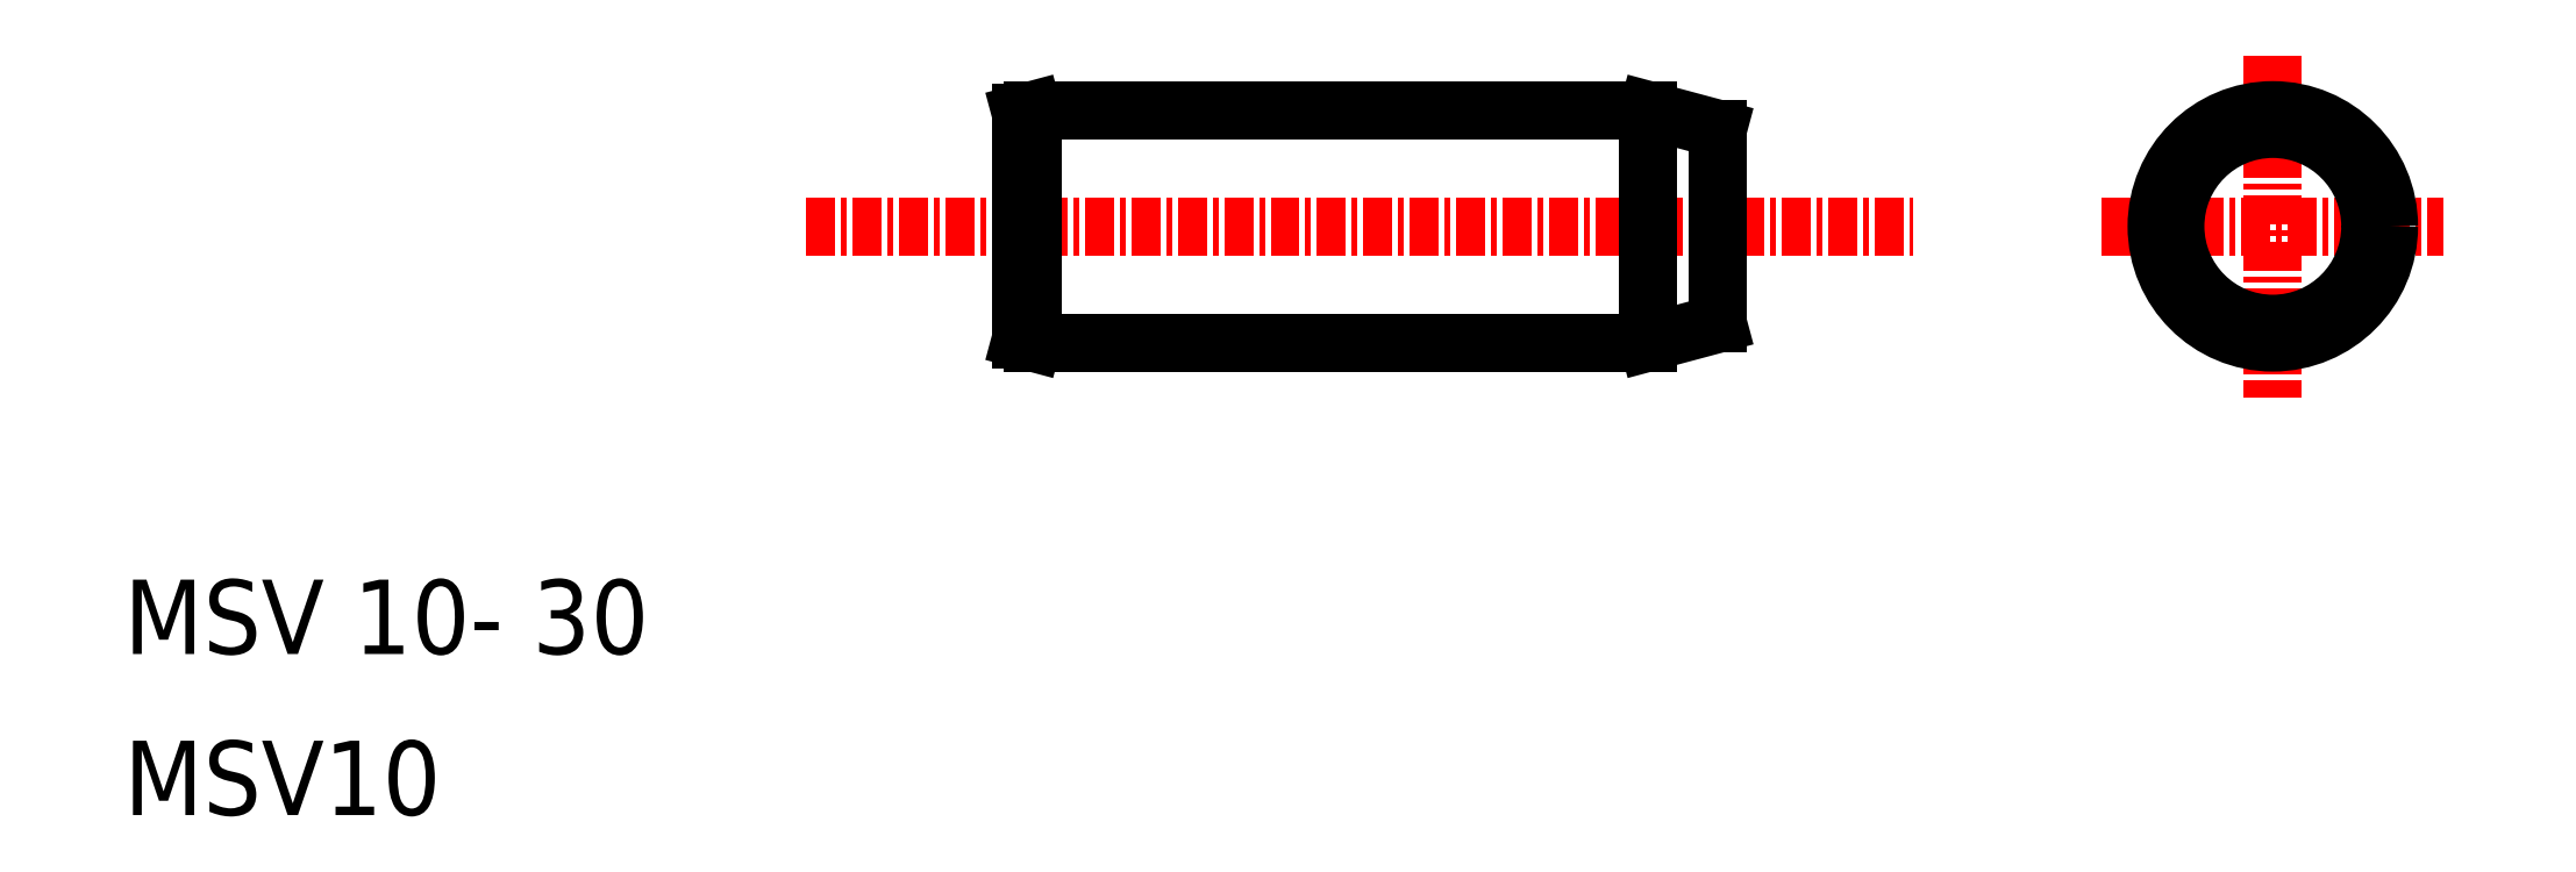
<metadata>
{"format":"dxf","ext":"dxf","renderer":"ezdxf+matplotlib","layout":"modelspace","background":"white","min_lineweight":24,"dpi":150}
</metadata>
<code>
0
SECTION
2
ENTITIES
0
TEXT
8
0
10
45.92
20
167.4
30
0
40
3.2
1
MSV 10- 30
0
TEXT
8
0
10
45.92
20
160.5
30
0
40
3.2
1
MSV10
0
LINE
8
CENTER
10
75.27
20
185.8
30
0
11
122.9
21
185.8
31
0
0
LINE
8
0
10
85.02
20
190.8
30
0
11
111.5
21
190.8
31
0
0
LINE
8
0
10
111.5
20
180.8
30
0
11
85.02
21
180.8
31
0
0
LINE
8
0
10
85.02
20
190.8
30
0
11
85.02
21
180.8
31
0
0
LINE
8
0
10
84.52
20
190.7
30
0
11
84.52
21
180.9
31
0
0
LINE
8
0
10
85.02
20
180.8
30
0
11
84.52
21
180.9
31
0
0
LINE
8
0
10
85.02
20
190.8
30
0
11
84.52
21
190.7
31
0
0
LINE
8
CENTER
10
131.1
20
185.8
30
0
11
145.8
21
185.8
31
0
0
LINE
8
0
10
114.5
20
190
30
0
11
114.5
21
181.6
31
0
0
LINE
8
0
10
111.5
20
190.8
30
0
11
111.5
21
180.8
31
0
0
LINE
8
0
10
111.5
20
180.8
30
0
11
114.5
21
181.6
31
0
0
LINE
8
0
10
111.5
20
190.8
30
0
11
114.5
21
190
31
0
0
LINE
8
CENTER
10
138.4
20
193.2
30
0
11
138.4
21
178.5
31
0
0
CIRCLE
8
0
10
138.4
20
185.8
30
0
40
5
0
CIRCLE
8
0
10
138.4
20
185.8
30
0
40
4.196
0
ENDSEC
0
EOF

</code>
